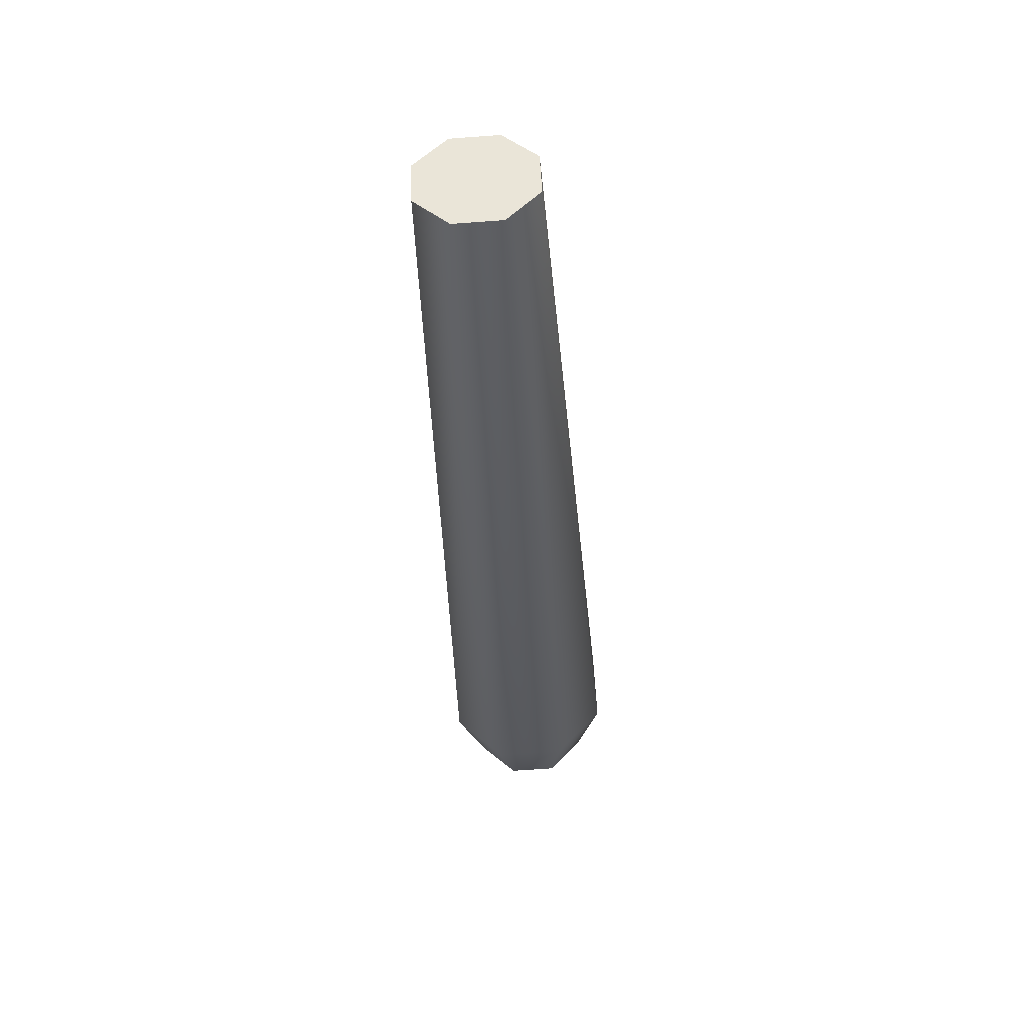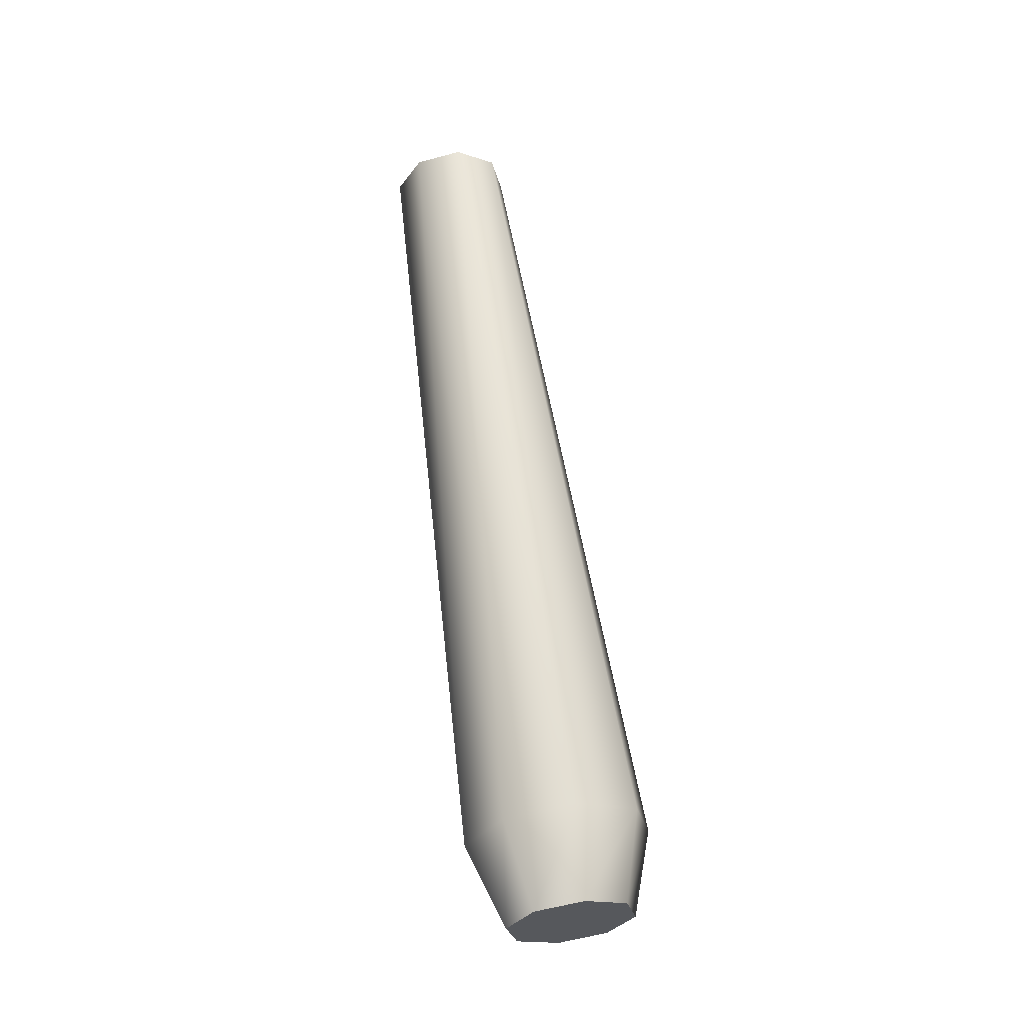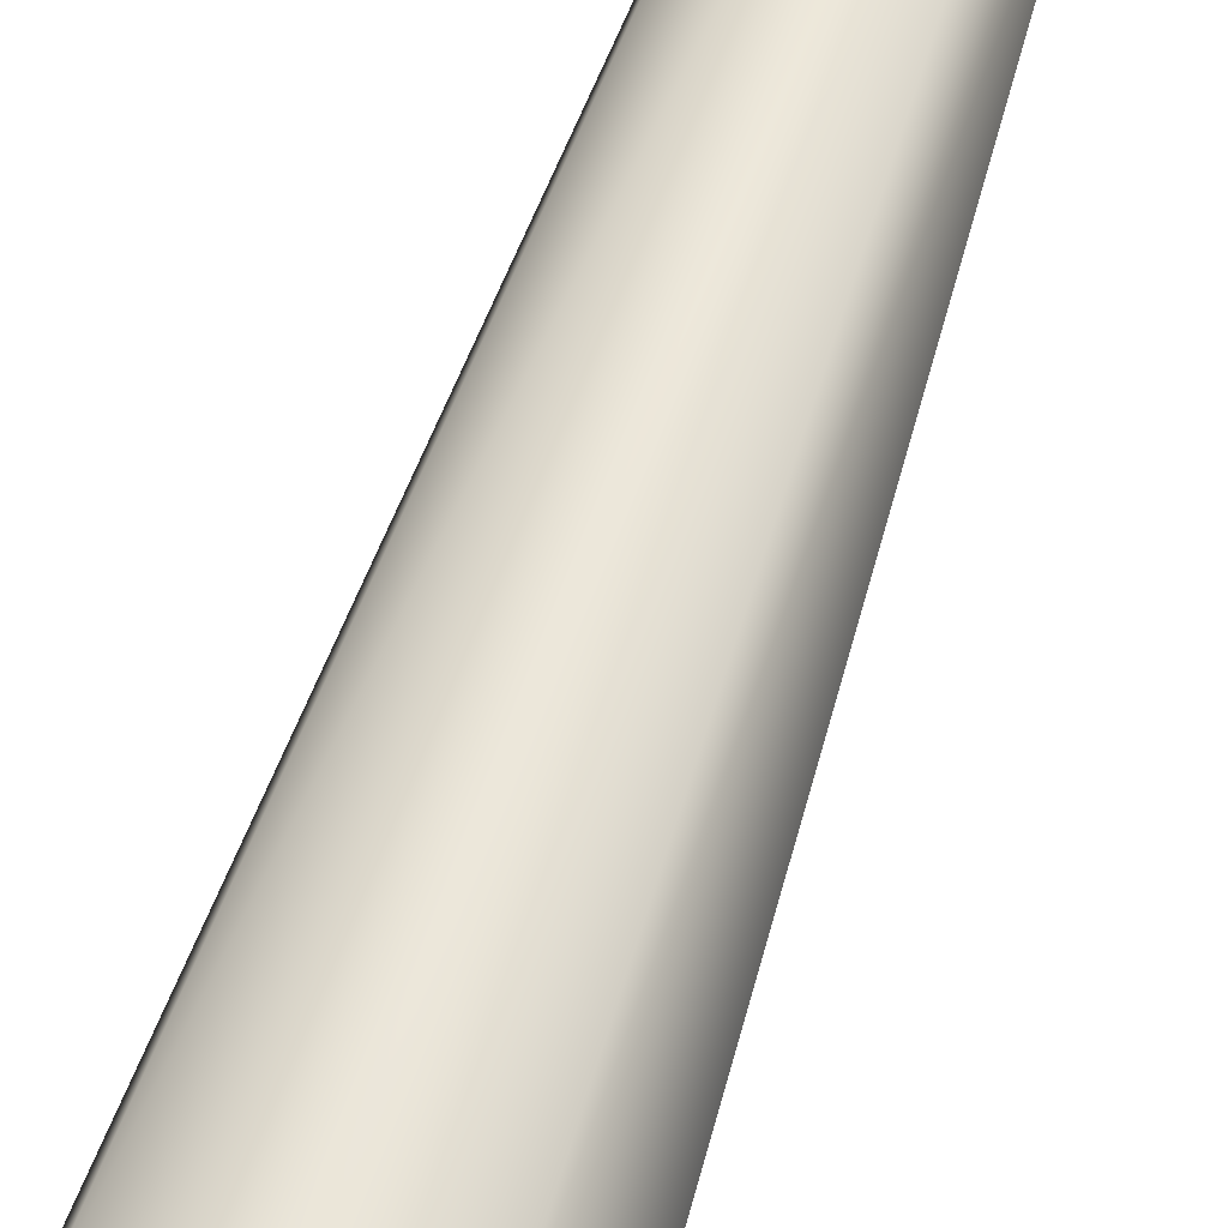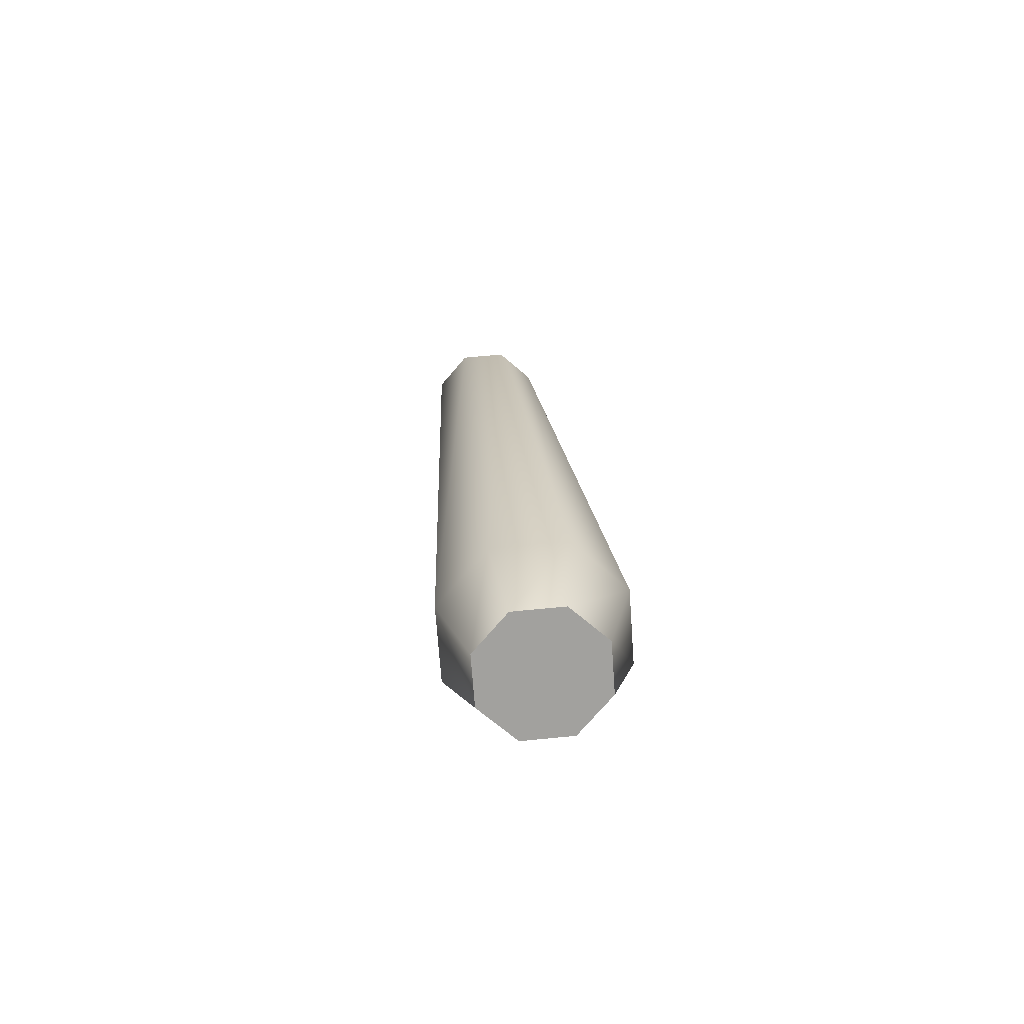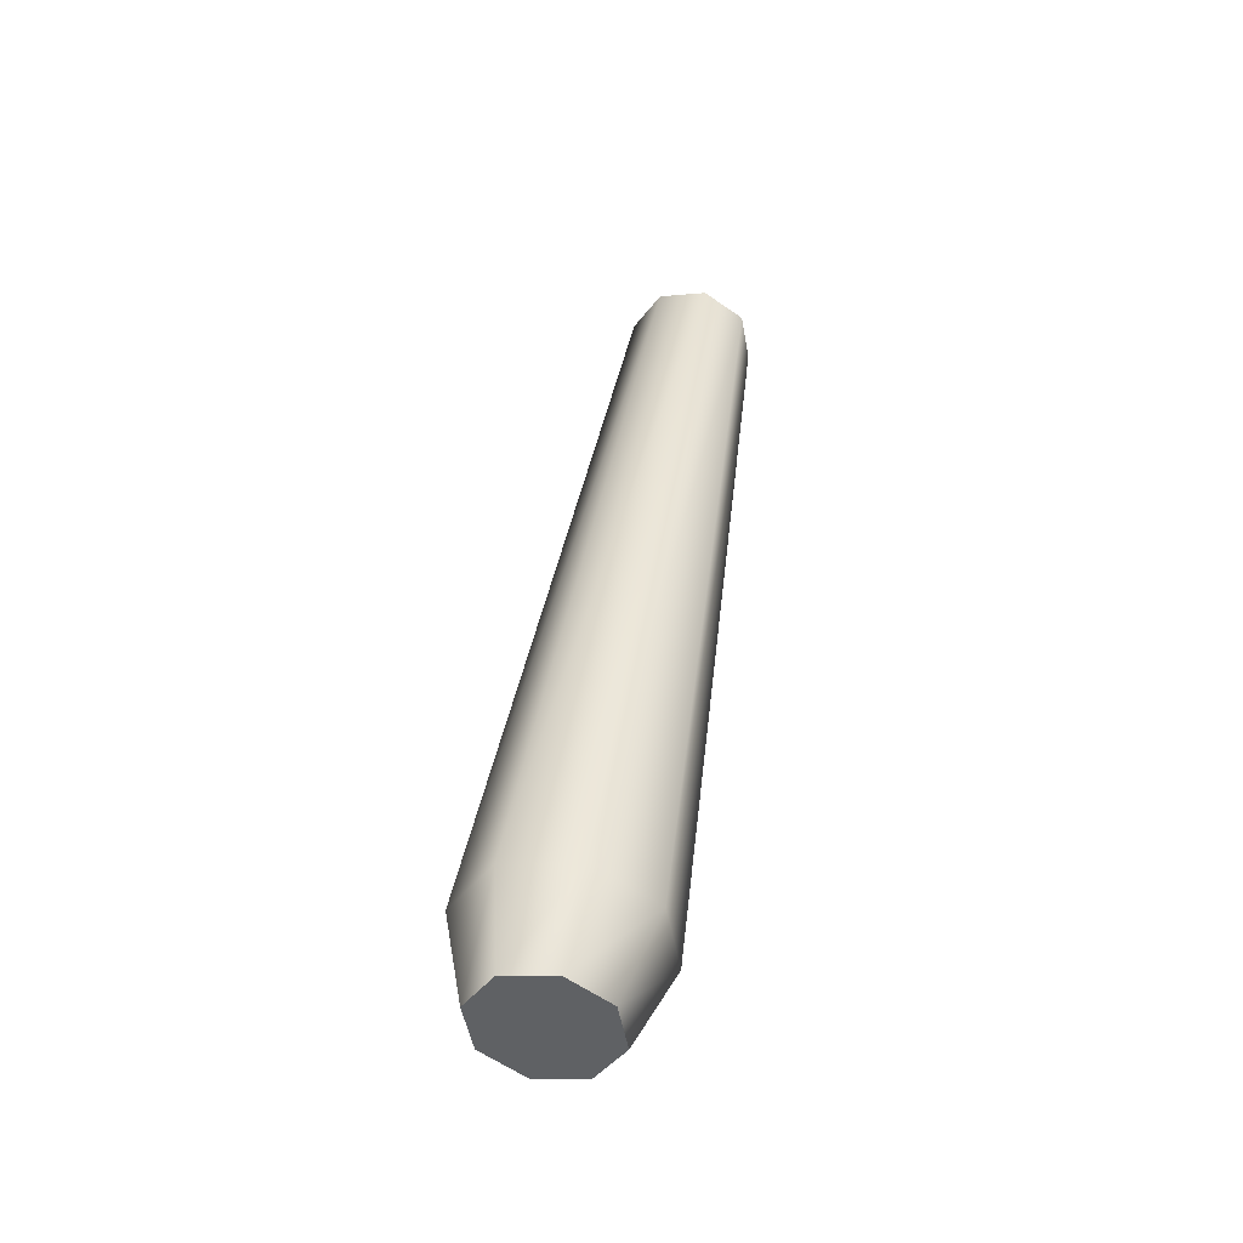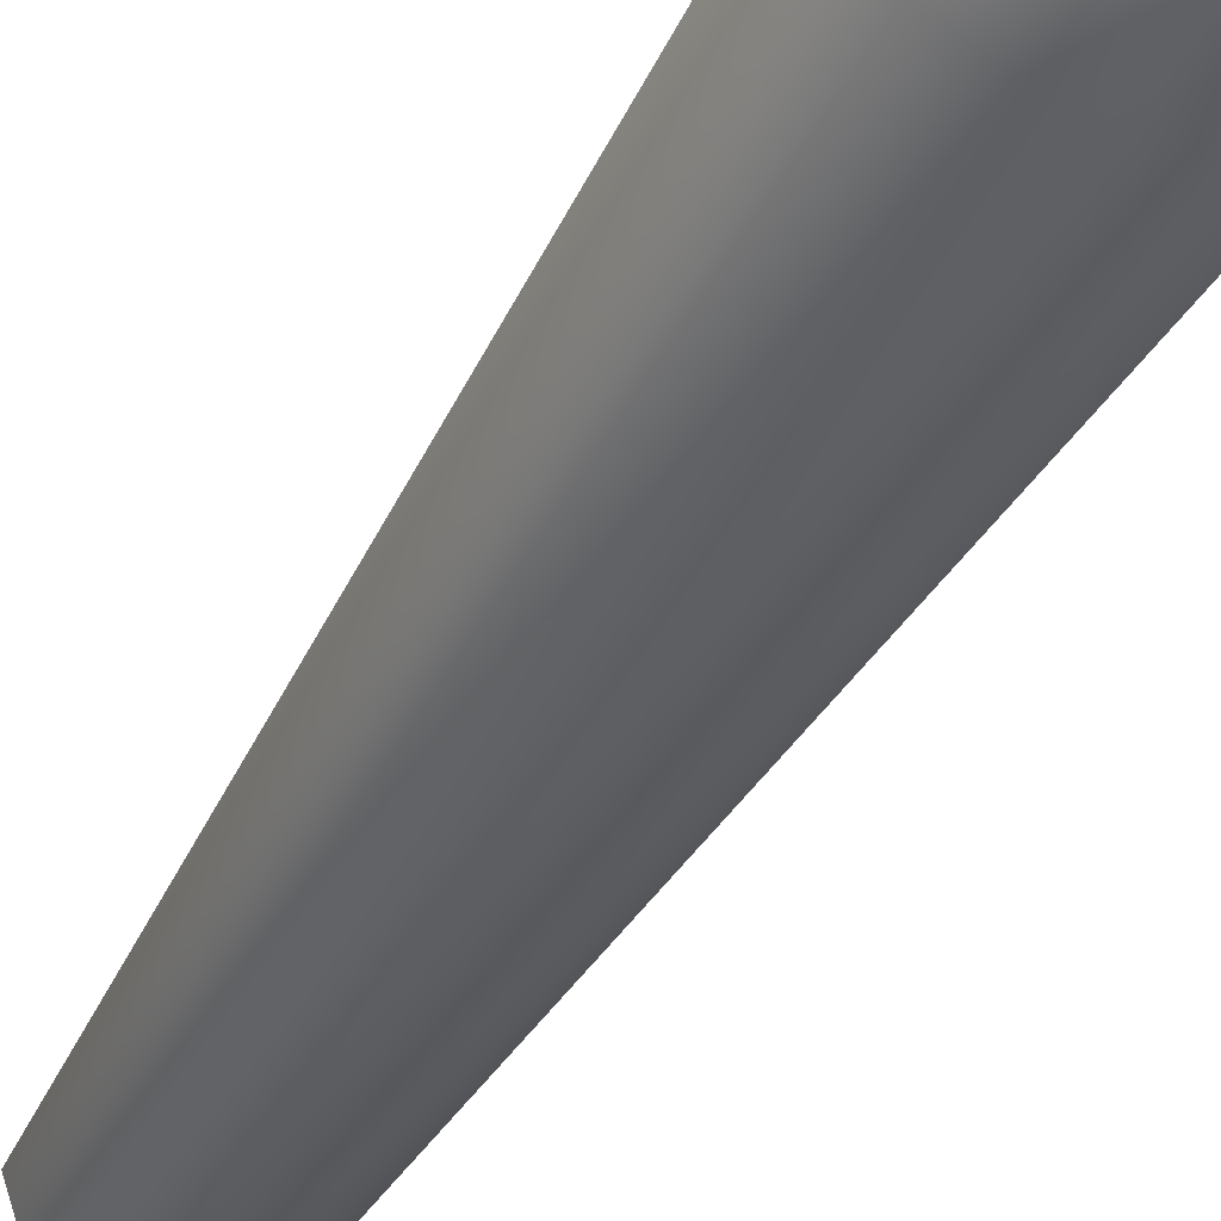
<metadata>
{"format":"obj","ext":"obj","renderer":"f3d","projection":"perspective","resolution":1024,"background":"white","views":[{"elev":58.5,"azim":-24.9,"up":"+Z"},{"elev":-31.2,"azim":-99.6,"up":"+Z"},{"elev":40.2,"azim":-164.1,"up":"+Y"},{"elev":-79.1,"azim":-153.1,"up":"+Z"},{"elev":-47.3,"azim":78.0,"up":"+Z"},{"elev":-42.8,"azim":157.4,"up":"+Y"}]}
</metadata>
<code>
g group21_pCylinder3_group22
v -1.54 11.55 14.96
v 0.6514 7.636 -12.52
v -0.0681 10.95 15.05
v -1.54 8.534 -12.65
v -3.012 10.95 15.05
v -1.54 8.534 -12.65
v -1.54 11.55 14.96
v -3.732 7.636 -12.52
v -3.622 9.495 15.26
v -3.732 7.636 -12.52
v -3.012 10.95 15.05
v -4.639 5.468 -12.2
v -3.012 8.039 15.48
v -3.732 3.3 -11.88
v -1.54 7.436 15.57
v -3.732 3.3 -11.88
v -3.012 8.039 15.48
v -1.54 2.401 -11.75
v -0.0681 8.039 15.48
v -1.54 2.401 -11.75
v -1.54 7.436 15.57
v 0.6514 3.3 -11.88
v 0.5416 9.495 15.26
v 0.6514 3.3 -11.88
v -0.0681 8.039 15.48
v 1.559 5.468 -12.2
v -0.0681 10.95 15.05
v 0.6514 7.636 -12.52
v -0.0298 3.563 -14.78
v 0.5958 5.057 -15
v -0.0298 6.551 -15.22
v -1.54 2.944 -14.69
v -1.54 7.17 -15.31
v -3.05 3.563 -14.78
v -3.05 6.551 -15.22
v -3.676 5.057 -15
v -0.0681 10.95 15.05
v 0.5416 9.495 15.26
v -0.0681 8.039 15.48
v -1.54 11.55 14.96
v -1.54 7.436 15.57
v -3.012 10.95 15.05
v -3.012 8.039 15.48
v -3.622 9.495 15.26
v -0.0298 6.551 -15.22
v -1.54 8.534 -12.65
v -1.54 7.17 -15.31
v 0.6514 7.636 -12.52
v -1.54 7.17 -15.31
v -3.732 7.636 -12.52
v -3.05 6.551 -15.22
v -1.54 8.534 -12.65
v -3.05 6.551 -15.22
v -4.639 5.468 -12.2
v -3.676 5.057 -15
v -3.732 7.636 -12.52
v -3.676 5.057 -15
v -3.732 3.3 -11.88
v -3.05 3.563 -14.78
v -4.639 5.468 -12.2
v -3.05 3.563 -14.78
v -1.54 2.401 -11.75
v -1.54 2.944 -14.69
v -1.54 2.944 -14.69
v 0.6514 3.3 -11.88
v -0.0298 3.563 -14.78
v -1.54 2.401 -11.75
v -0.0298 3.563 -14.78
v 1.559 5.468 -12.2
v 0.5958 5.057 -15
v 0.6514 3.3 -11.88
v 0.5958 5.057 -15
v 0.6514 7.636 -12.52
v -0.0298 6.551 -15.22
v 1.559 5.468 -12.2
g group21_pCylinder3_group22_0
f 3 2 1
f 2 4 1
f 7 6 5
f 6 8 5
f 11 10 9
f 10 12 9
f 9 12 13
f 12 14 13
f 17 16 15
f 16 18 15
f 21 20 19
f 20 22 19
f 25 24 23
f 24 26 23
f 23 26 27
f 26 28 27
f 31 30 29
f 29 32 31
f 32 33 31
f 32 34 33
f 34 35 33
f 34 36 35
f 39 38 37
f 37 40 39
f 40 41 39
f 40 42 41
f 42 43 41
f 42 44 43
f 47 46 45
f 46 48 45
f 51 50 49
f 50 52 49
f 55 54 53
f 54 56 53
f 59 58 57
f 58 60 57
f 62 58 61
f 63 62 61
f 66 65 64
f 65 67 64
f 70 69 68
f 69 71 68
f 74 73 72
f 73 75 72

</code>
